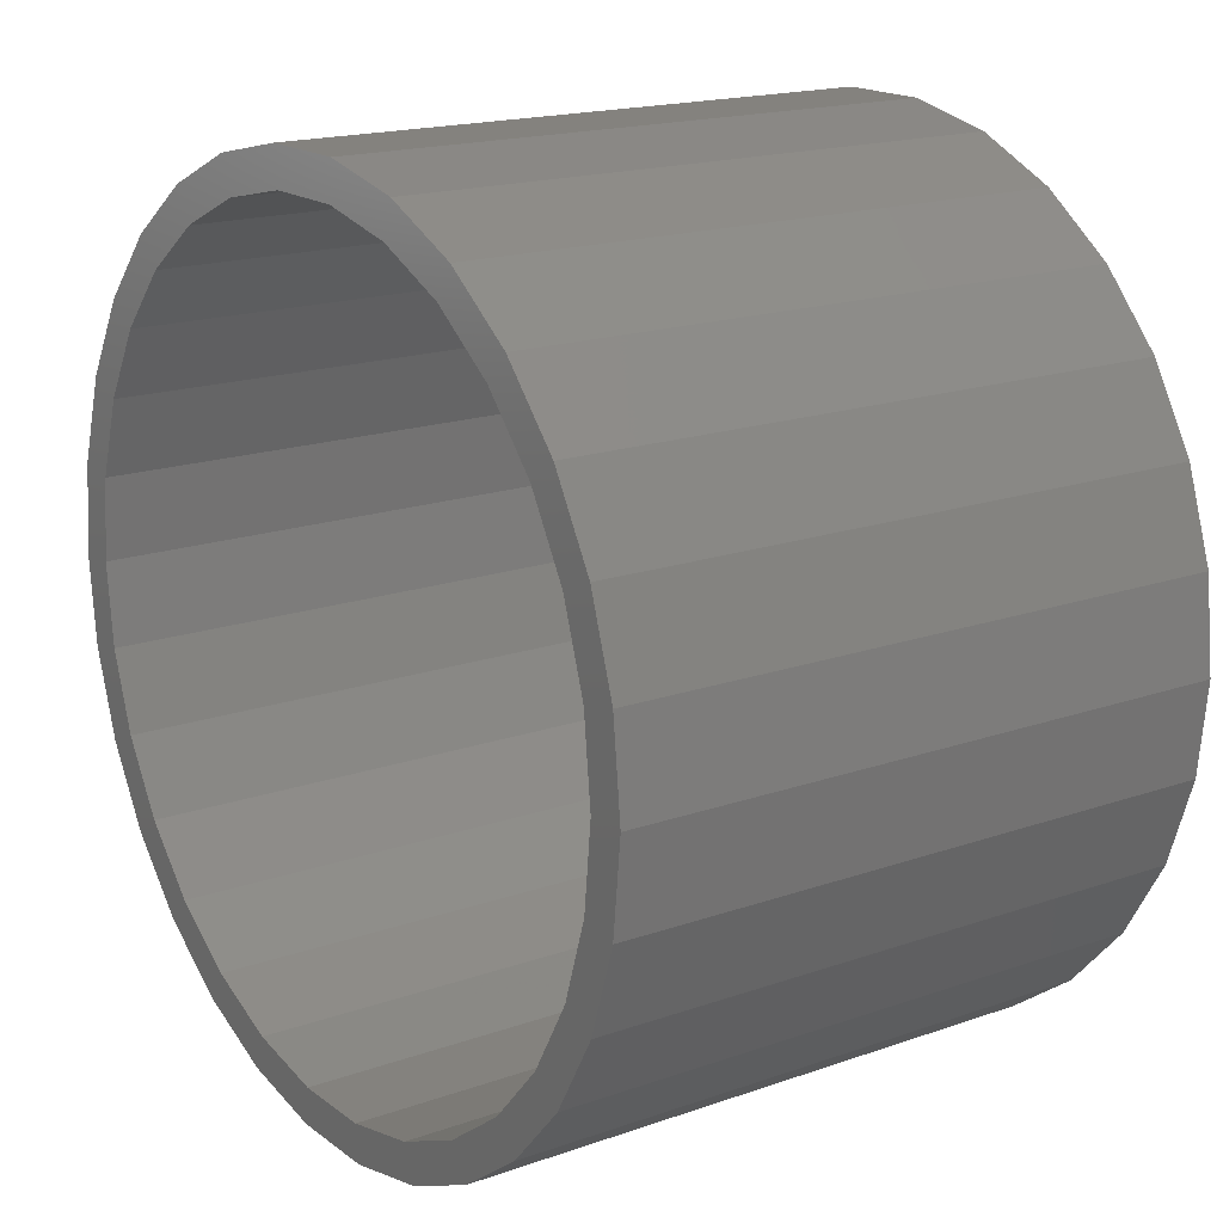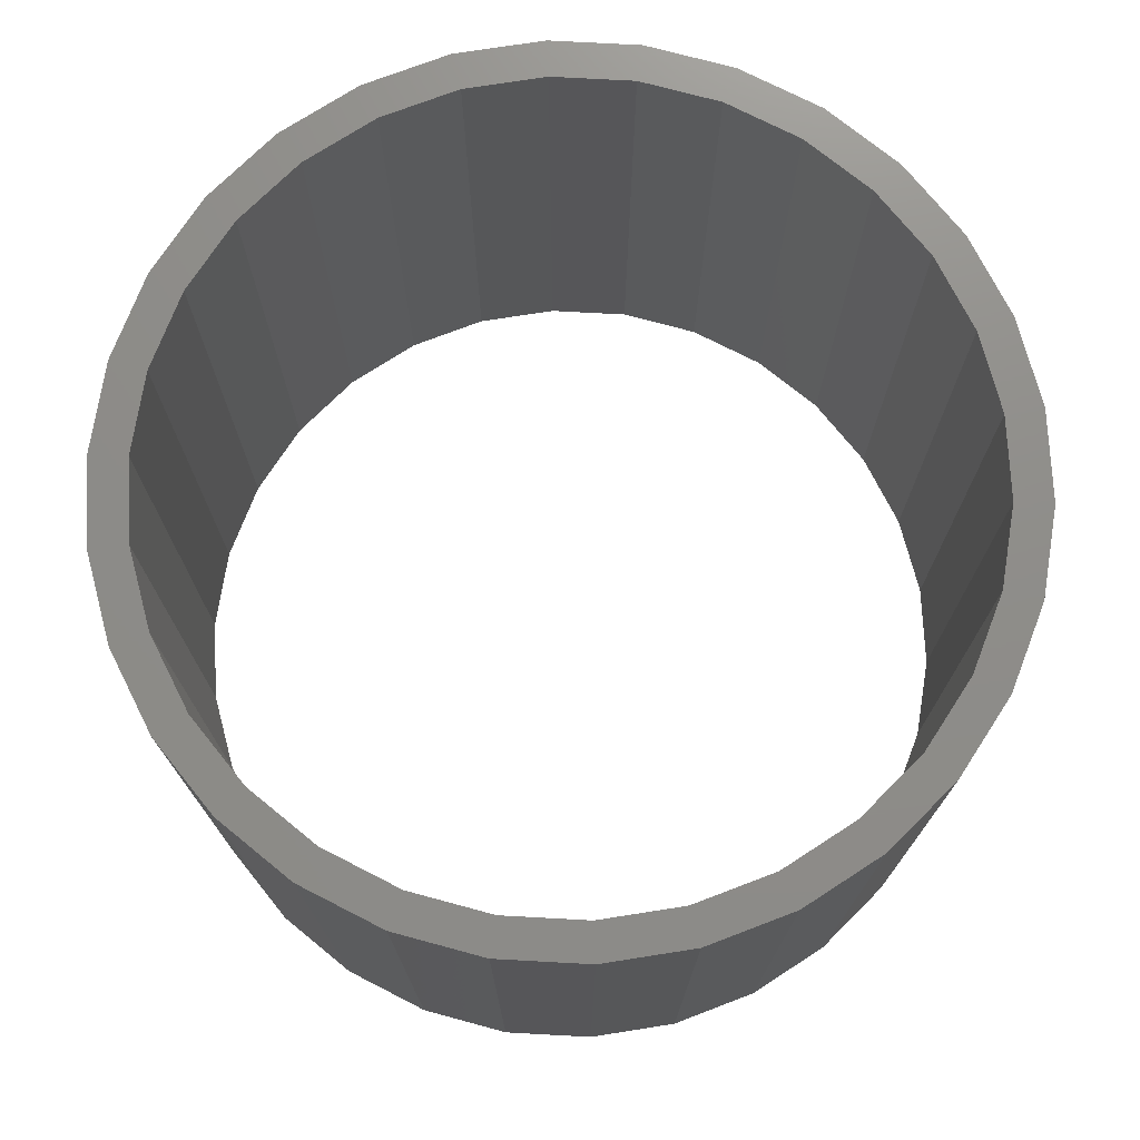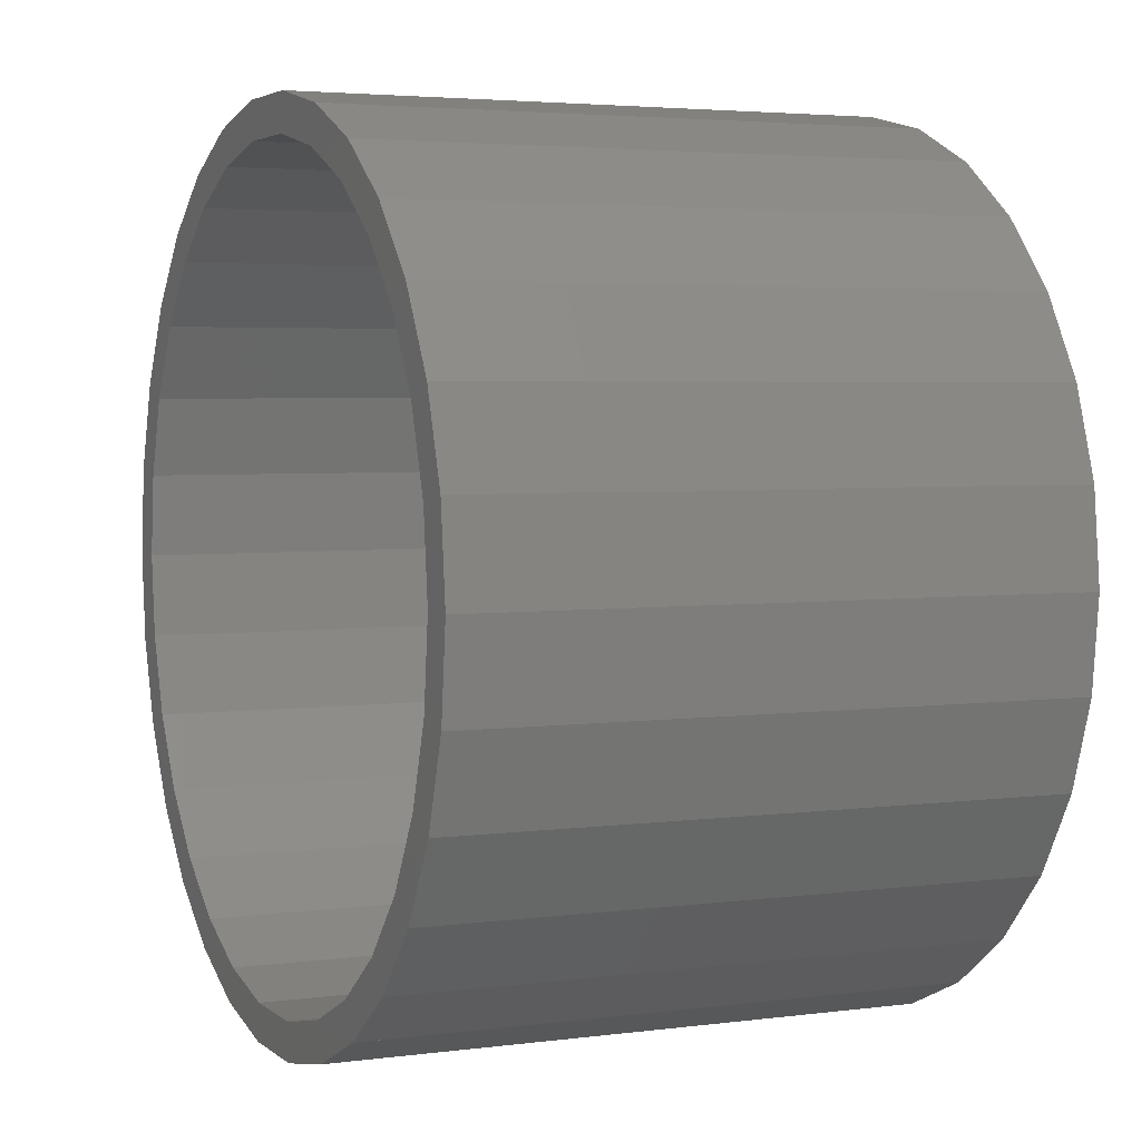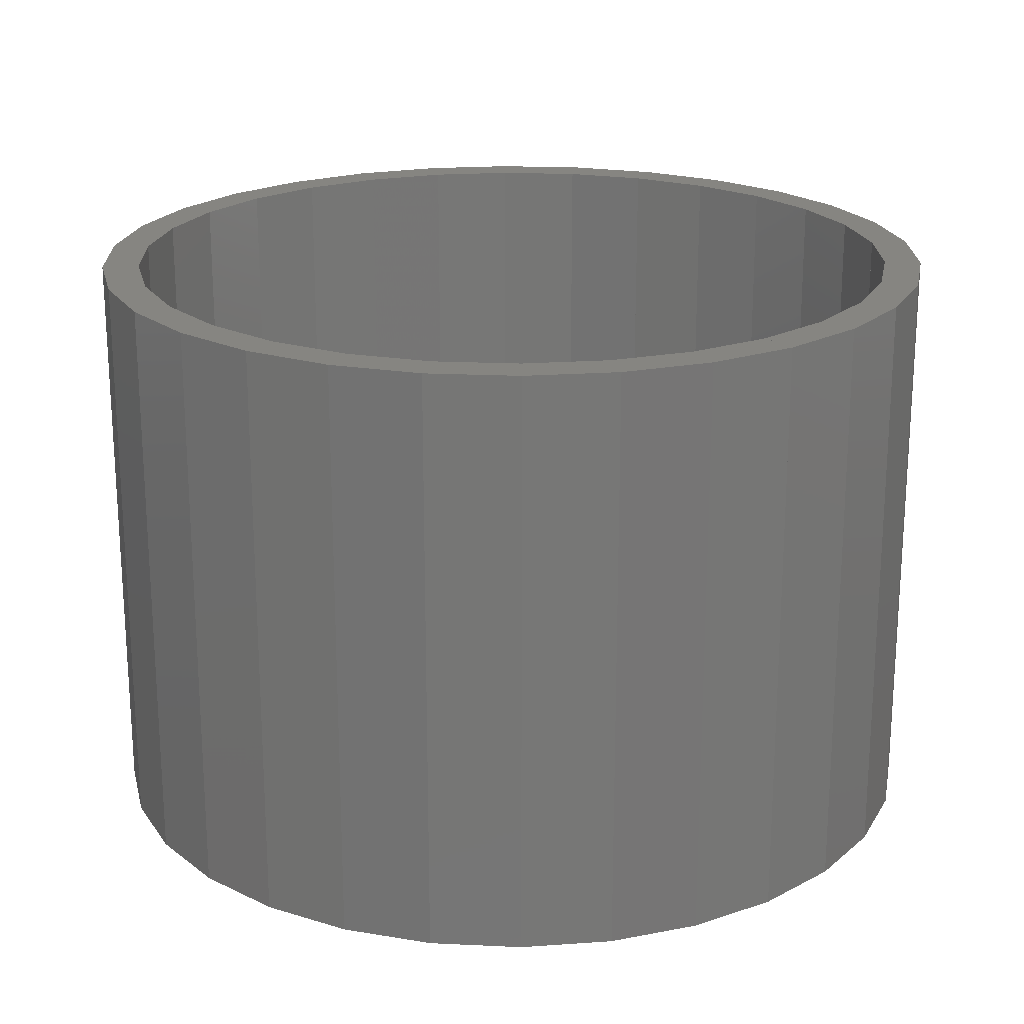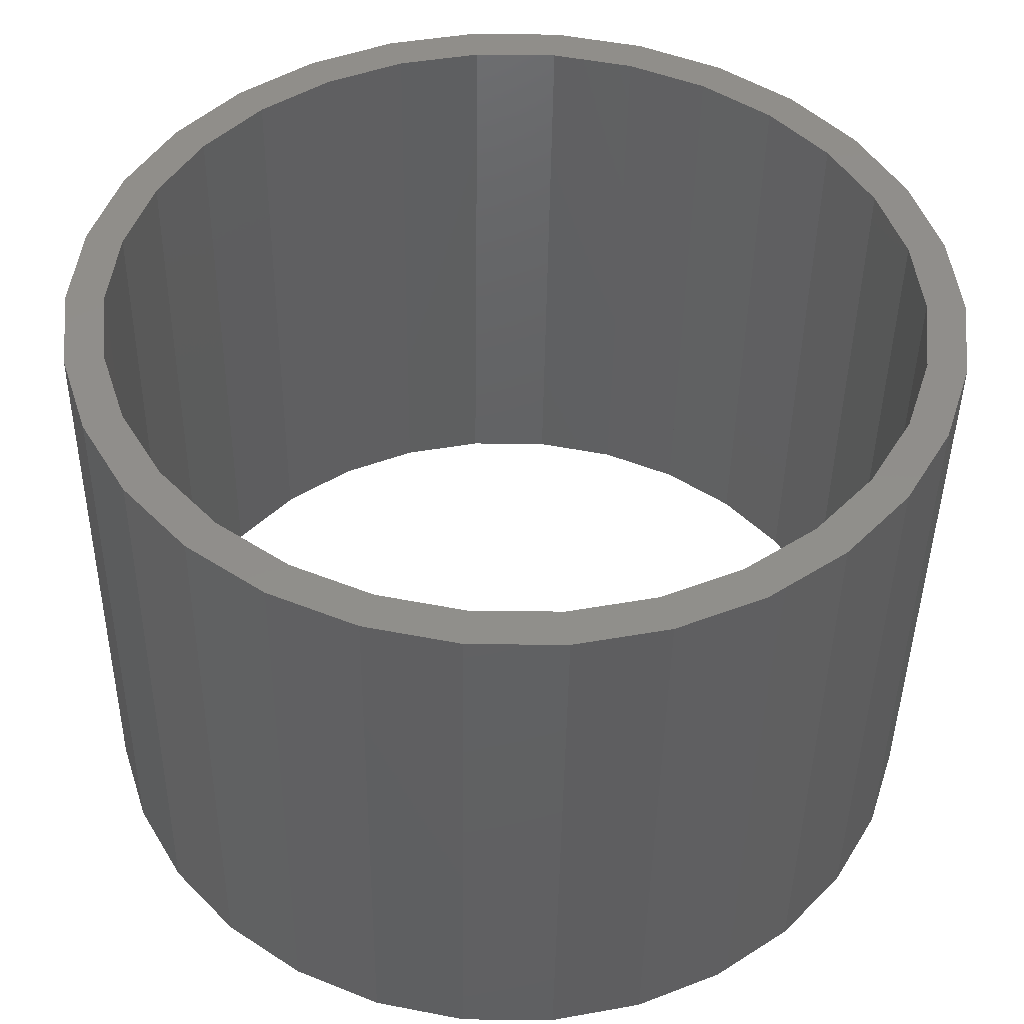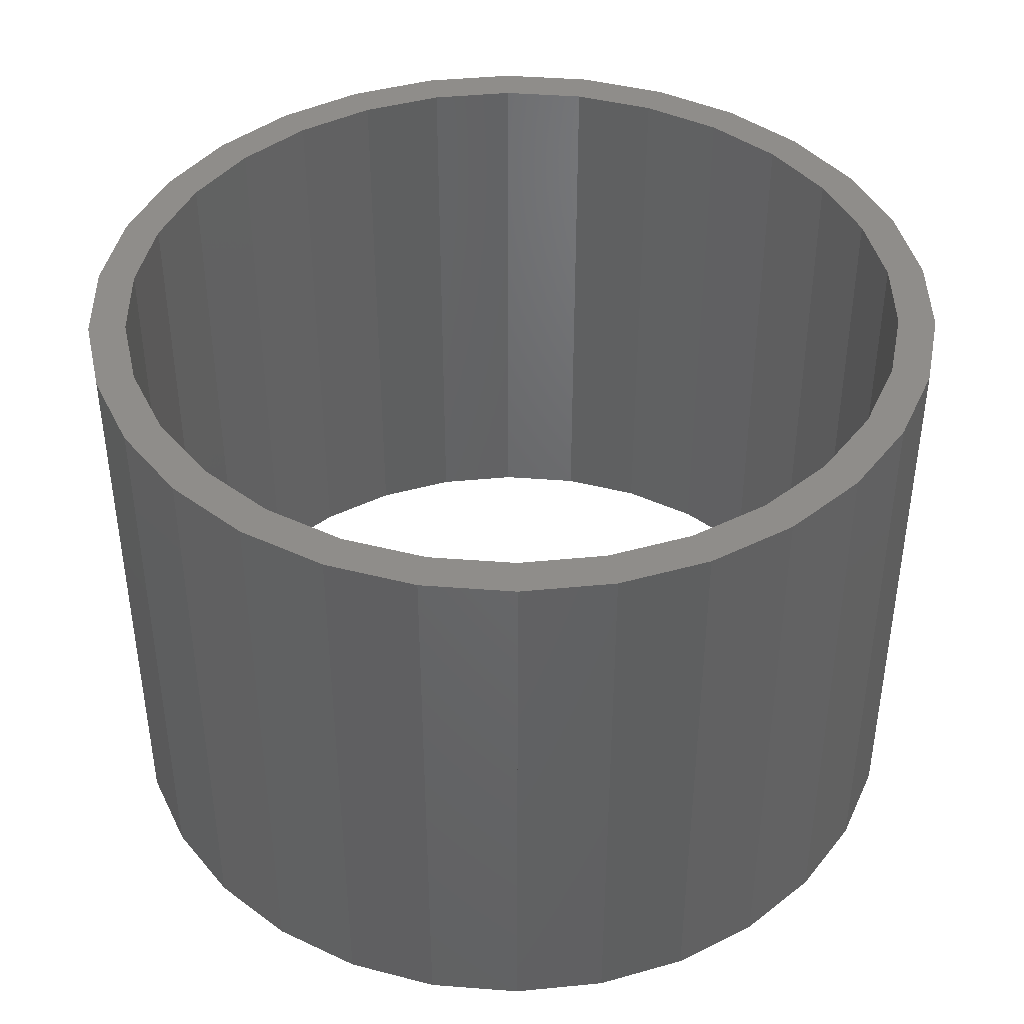
<metadata>
{"format":"stl","ext":"stl","renderer":"f3d","projection":"perspective","resolution":1024,"background":"white","views":[{"elev":17.4,"azim":55.0,"up":"+Y"},{"elev":74.0,"azim":-92.9,"up":"+Z"},{"elev":3.7,"azim":66.1,"up":"+Y"},{"elev":20.8,"azim":-7.2,"up":"+Z"},{"elev":-43.2,"azim":179.2,"up":"+Y"},{"elev":42.1,"azim":89.3,"up":"+Z"}]}
</metadata>
<code>
# stl→obj: 128 verts, 264 faces
v 20.1 0 0
v 22 0 30
v 20.1 0 30
v 22 0 0
v 10.05 17.41 0
v 11 19.05 30
v 11 19.05 0
v 10.05 17.41 30
v 21.52 4.574 0
v 21.52 4.574 30
v 20.1 8.948 0
v 20.1 8.948 30
v 17.8 12.93 0
v 17.8 12.93 30
v 14.72 16.35 0
v 14.72 16.35 30
v 19.66 4.179 30
v 18.36 8.175 30
v 16.26 11.81 30
v 13.45 14.94 30
v 19.66 4.179 0
v 18.36 8.175 0
v 16.26 11.81 0
v 13.45 14.94 0
v -10.05 17.41 0
v -11 19.05 30
v -11 19.05 0
v -10.05 17.41 30
v 6.798 20.92 30
v 6.798 20.92 0
v 2.3 21.88 30
v 2.3 21.88 0
v -2.3 21.88 30
v -2.3 21.88 0
v -6.798 20.92 30
v -6.798 20.92 0
v 6.211 19.12 30
v 2.101 19.99 30
v -2.101 19.99 30
v -6.211 19.12 30
v 6.211 19.12 0
v 2.101 19.99 0
v -2.101 19.99 0
v -6.211 19.12 0
v -22 4.69e-07 0
v -20.1 5.787e-08 30
v -22 4.69e-07 30
v -20.1 5.787e-08 0
v -14.72 16.35 30
v -14.72 16.35 0
v -17.8 12.93 0
v -17.8 12.93 30
v -20.1 8.948 0
v -20.1 8.948 30
v -21.52 4.574 0
v -21.52 4.574 30
v -13.45 14.94 30
v -16.26 11.81 30
v -18.36 8.175 30
v -19.66 4.179 30
v -13.45 14.94 0
v -16.26 11.81 0
v -18.36 8.175 0
v -19.66 4.179 0
v -20.1 0 0
v -22 0 30
v -20.1 0 30
v -22 0 0
v -11 -19.05 30
v -10.05 -17.41 0
v -10.05 -17.41 30
v -11 -19.05 0
v -21.52 -4.574 0
v -21.52 -4.574 30
v -20.1 -8.948 0
v -20.1 -8.948 30
v -17.8 -12.93 0
v -17.8 -12.93 30
v -14.72 -16.35 0
v -14.72 -16.35 30
v -13.45 -14.94 30
v -16.26 -11.81 30
v -18.36 -8.175 30
v -19.66 -4.179 30
v -13.45 -14.94 0
v -16.26 -11.81 0
v -18.36 -8.175 0
v -19.66 -4.179 0
v 11 -19.05 30
v 10.05 -17.41 0
v 10.05 -17.41 30
v 11 -19.05 0
v -6.798 -20.92 30
v -6.798 -20.92 0
v -2.3 -21.88 30
v -2.3 -21.88 0
v 2.3 -21.88 30
v 2.3 -21.88 0
v 6.798 -20.92 30
v 6.798 -20.92 0
v 6.211 -19.12 30
v 2.101 -19.99 30
v -2.101 -19.99 30
v -6.211 -19.12 30
v 6.211 -19.12 0
v 2.101 -19.99 0
v -2.101 -19.99 0
v -6.211 -19.12 0
v 22 -4.69e-07 0
v 20.1 -5.787e-08 30
v 22 -4.69e-07 30
v 20.1 -5.787e-08 0
v 14.72 -16.35 30
v 14.72 -16.35 0
v 17.8 -12.93 0
v 17.8 -12.93 30
v 20.1 -8.948 0
v 20.1 -8.948 30
v 21.52 -4.574 0
v 21.52 -4.574 30
v 19.66 -4.179 30
v 18.36 -8.175 30
v 16.26 -11.81 30
v 13.45 -14.94 30
v 19.66 -4.179 0
v 18.36 -8.175 0
v 16.26 -11.81 0
v 13.45 -14.94 0
f 1 2 3
f 2 1 4
f 5 6 7
f 6 5 8
f 2 9 10
f 9 2 4
f 10 11 12
f 11 10 9
f 12 13 14
f 13 12 11
f 14 15 16
f 15 14 13
f 10 3 2
f 17 10 12
f 10 17 3
f 12 18 17
f 14 18 12
f 14 19 18
f 16 19 14
f 16 20 19
f 6 20 16
f 20 6 8
f 15 6 16
f 6 15 7
f 1 9 4
f 21 9 1
f 9 21 11
f 22 11 21
f 22 13 11
f 23 13 22
f 23 15 13
f 24 15 23
f 24 7 15
f 7 24 5
f 1 17 21
f 17 1 3
f 21 18 22
f 18 21 17
f 22 19 23
f 19 22 18
f 23 20 24
f 20 23 19
f 5 20 8
f 20 5 24
f 8 7 6
f 7 8 5
f 25 26 27
f 26 25 28
f 7 29 6
f 29 7 30
f 30 31 29
f 31 30 32
f 32 33 31
f 33 32 34
f 34 35 33
f 35 34 36
f 29 8 6
f 29 37 8
f 31 37 29
f 31 38 37
f 31 39 38
f 33 39 31
f 33 40 39
f 35 40 33
f 35 28 40
f 28 35 26
f 36 26 35
f 26 36 27
f 5 30 7
f 41 30 5
f 41 32 30
f 42 32 41
f 43 32 42
f 43 34 32
f 44 34 43
f 44 36 34
f 25 36 44
f 36 25 27
f 41 8 37
f 8 41 5
f 42 37 38
f 37 42 41
f 43 38 39
f 38 43 42
f 44 39 40
f 39 44 43
f 25 40 28
f 40 25 44
f 28 27 26
f 27 28 25
f 45 46 47
f 46 45 48
f 27 49 26
f 49 27 50
f 51 49 50
f 49 51 52
f 53 52 51
f 52 53 54
f 55 54 53
f 54 55 56
f 26 57 28
f 49 57 26
f 49 58 57
f 52 58 49
f 52 59 58
f 54 59 52
f 59 54 60
f 56 60 54
f 60 56 46
f 46 56 47
f 45 56 55
f 56 45 47
f 61 27 25
f 61 50 27
f 62 50 61
f 62 51 50
f 63 51 62
f 53 63 64
f 63 53 51
f 55 64 48
f 64 55 53
f 55 48 45
f 61 28 57
f 28 61 25
f 58 61 57
f 61 58 62
f 59 62 58
f 62 59 63
f 60 63 59
f 63 60 64
f 46 64 60
f 64 46 48
f 65 66 67
f 66 65 68
f 69 70 71
f 70 69 72
f 73 66 68
f 66 73 74
f 75 74 73
f 74 75 76
f 77 76 75
f 76 77 78
f 79 78 77
f 78 79 80
f 81 69 71
f 81 80 69
f 82 80 81
f 82 78 80
f 83 78 82
f 76 83 84
f 83 76 78
f 74 84 67
f 84 74 76
f 74 67 66
f 79 69 80
f 69 79 72
f 72 85 70
f 79 85 72
f 79 86 85
f 77 86 79
f 77 87 86
f 75 87 77
f 87 75 88
f 73 88 75
f 88 73 65
f 65 73 68
f 84 65 67
f 65 84 88
f 83 88 84
f 88 83 87
f 82 87 83
f 87 82 86
f 81 86 82
f 86 81 85
f 70 81 71
f 81 70 85
f 72 71 70
f 71 72 69
f 89 90 91
f 90 89 92
f 72 93 69
f 93 72 94
f 94 95 93
f 95 94 96
f 96 97 95
f 97 96 98
f 98 99 97
f 99 98 100
f 91 99 89
f 101 99 91
f 101 97 99
f 102 97 101
f 103 97 102
f 103 95 97
f 104 95 103
f 104 93 95
f 71 93 104
f 93 71 69
f 100 89 99
f 89 100 92
f 100 90 92
f 100 105 90
f 98 105 100
f 98 106 105
f 98 107 106
f 96 107 98
f 96 108 107
f 94 108 96
f 94 70 108
f 70 94 72
f 108 71 104
f 71 108 70
f 107 104 103
f 104 107 108
f 106 103 102
f 103 106 107
f 105 102 101
f 102 105 106
f 90 101 91
f 101 90 105
f 92 91 90
f 91 92 89
f 109 110 111
f 110 109 112
f 92 113 89
f 113 92 114
f 113 115 116
f 115 113 114
f 116 117 118
f 117 116 115
f 118 119 120
f 119 118 117
f 110 120 111
f 121 120 110
f 120 121 118
f 122 118 121
f 122 116 118
f 123 116 122
f 123 113 116
f 124 113 123
f 124 89 113
f 89 124 91
f 120 109 111
f 109 120 119
f 119 112 109
f 125 119 117
f 119 125 112
f 117 126 125
f 115 126 117
f 115 127 126
f 114 127 115
f 114 128 127
f 92 128 114
f 128 92 90
f 128 91 124
f 91 128 90
f 128 123 127
f 123 128 124
f 127 122 126
f 122 127 123
f 126 121 125
f 121 126 122
f 125 110 112
f 110 125 121

</code>
